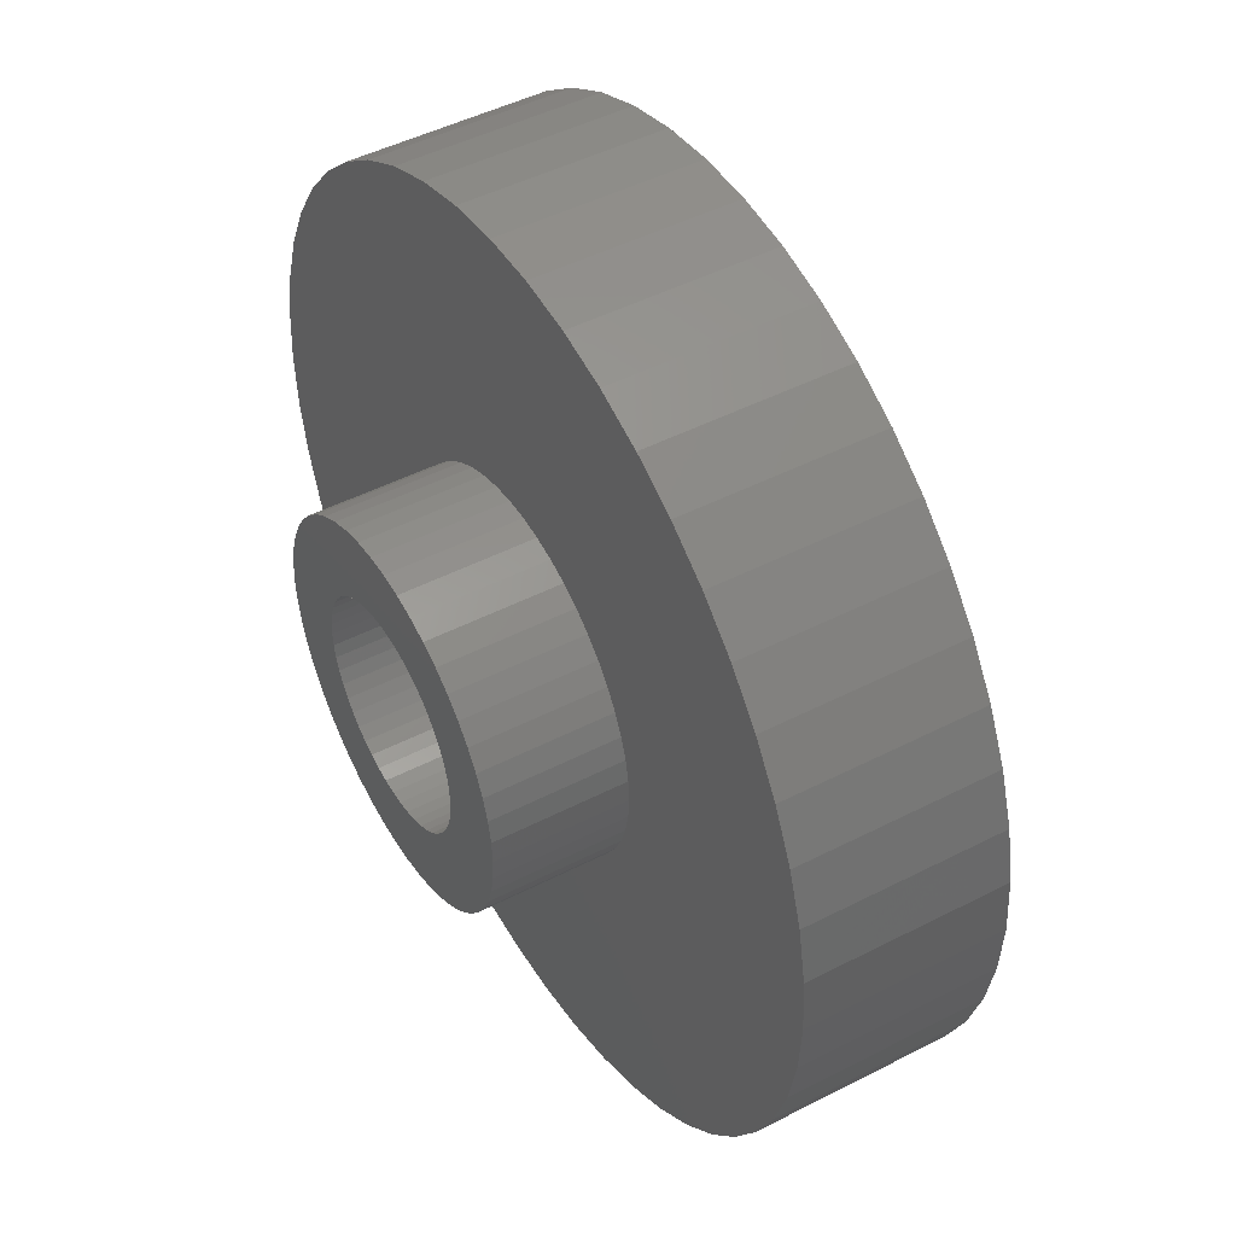
<metadata>
{"format":"stl","ext":"stl","renderer":"f3d","projection":"perspective","resolution":1024,"background":"white","views":[{"elev":47.0,"azim":59.7,"up":"+Y"}]}
</metadata>
<code>
# stl→obj: 400 verts, 800 faces
v 7 0 1.5
v 6.945 0.8773 -1.5
v 6.945 0.8773 1.5
v 7 0 -1.5
v -7 0 -1.5
v -6.945 0.8773 1.5
v -6.945 0.8773 -1.5
v -7 0 1.5
v 0.4395 6.986 -1.5
v -0.4395 6.986 1.5
v 0.4395 6.986 1.5
v -0.4395 6.986 -1.5
v -0.4395 -6.986 -1.5
v 0.4395 -6.986 1.5
v -0.4395 -6.986 1.5
v 0.4395 -6.986 -1.5
v 4.462 -5.394 -1.5
v 5.103 -4.792 1.5
v 4.462 -5.394 1.5
v 5.103 -4.792 -1.5
v 5.103 4.792 -1.5
v 4.462 5.394 1.5
v 5.103 4.792 1.5
v 4.462 5.394 -1.5
v -4.462 5.394 -1.5
v -5.103 4.792 1.5
v -4.462 5.394 1.5
v -5.103 4.792 -1.5
v -2.163 6.657 -1.5
v -2.98 6.334 1.5
v -2.163 6.657 1.5
v -2.98 6.334 -1.5
v 6.508 2.577 1.5
v 6.134 3.372 -1.5
v 6.134 3.372 1.5
v 6.508 2.577 -1.5
v 6.78 1.741 -1.5
v 6.78 1.741 1.5
v 2.98 6.334 -1.5
v 2.163 6.657 1.5
v 2.98 6.334 1.5
v 2.163 6.657 -1.5
v 3.751 5.91 -1.5
v 3.751 5.91 1.5
v -6.508 2.577 -1.5
v -6.134 3.372 1.5
v -6.134 3.372 -1.5
v -6.508 2.577 1.5
v -5.663 4.114 1.5
v -5.663 4.114 -1.5
v -6.78 1.741 -1.5
v -6.78 1.741 1.5
v -3.751 5.91 -1.5
v -3.751 5.91 1.5
v -1.312 6.876 -1.5
v -1.312 6.876 1.5
v 1.312 -6.876 1.5
v 1.312 -6.876 -1.5
v 5.663 4.114 1.5
v 5.663 4.114 -1.5
v 1.312 6.876 1.5
v 1.312 6.876 -1.5
v 2.85 0 1.5
v 2.828 0.3572 1.5
v 6.945 -0.8773 1.5
v 2.76 0.7088 1.5
v 2.828 -0.3572 1.5
v 2.65 1.049 1.5
v 6.78 -1.741 1.5
v 2.497 1.373 1.5
v 2.76 -0.7088 1.5
v 2.306 1.675 1.5
v 6.508 -2.577 1.5
v 2.078 1.951 1.5
v 2.65 -1.049 1.5
v 1.817 2.196 1.5
v 6.134 -3.372 1.5
v 1.527 2.406 1.5
v 2.497 -1.373 1.5
v 5.663 -4.114 1.5
v 1.213 2.579 1.5
v 0.8807 2.711 1.5
v 0.534 2.8 1.5
v 0.179 2.844 1.5
v -0.179 2.844 1.5
v -0.534 2.8 1.5
v -0.8807 2.711 1.5
v -1.213 2.579 1.5
v -1.527 2.406 1.5
v -1.817 2.196 1.5
v -2.078 1.951 1.5
v -2.306 1.675 1.5
v -2.497 1.373 1.5
v 2.306 -1.675 1.5
v 2.078 -1.951 1.5
v 1.817 -2.196 1.5
v 3.751 -5.91 1.5
v 1.527 -2.406 1.5
v 2.98 -6.334 1.5
v 1.213 -2.579 1.5
v 2.163 -6.657 1.5
v 0.8807 -2.711 1.5
v 0.534 -2.8 1.5
v 0.179 -2.844 1.5
v -0.179 -2.844 1.5
v -0.534 -2.8 1.5
v -1.312 -6.876 1.5
v -0.8807 -2.711 1.5
v -2.163 -6.657 1.5
v -1.213 -2.579 1.5
v -2.98 -6.334 1.5
v -1.527 -2.406 1.5
v -3.751 -5.91 1.5
v -1.817 -2.196 1.5
v -4.462 -5.394 1.5
v -2.078 -1.951 1.5
v -5.103 -4.792 1.5
v -2.306 -1.675 1.5
v -5.663 -4.114 1.5
v -2.497 -1.373 1.5
v -6.134 -3.372 1.5
v -2.65 -1.049 1.5
v -6.508 -2.577 1.5
v -2.76 -0.7088 1.5
v -6.78 -1.741 1.5
v -2.828 -0.3572 1.5
v -6.945 -0.8773 1.5
v -2.85 0 1.5
v -2.65 1.049 1.5
v -2.76 0.7088 1.5
v -2.828 0.3572 1.5
v 6.945 -0.8773 -1.5
v 6.508 -2.577 -1.5
v 6.134 -3.372 -1.5
v -6.134 -3.372 -1.5
v -6.508 -2.577 -1.5
v 2.85 0 -1.5
v 2.828 -0.3572 -1.5
v 6.78 -1.741 -1.5
v 2.76 -0.7088 -1.5
v 2.828 0.3572 -1.5
v 2.65 -1.049 -1.5
v 2.497 -1.373 -1.5
v 5.663 -4.114 -1.5
v 2.76 0.7088 -1.5
v 2.306 -1.675 -1.5
v 2.078 -1.951 -1.5
v 2.65 1.049 -1.5
v 1.817 -2.196 -1.5
v 3.751 -5.91 -1.5
v 1.527 -2.406 -1.5
v 2.98 -6.334 -1.5
v 2.497 1.373 -1.5
v 1.213 -2.579 -1.5
v 2.163 -6.657 -1.5
v 0.8807 -2.711 -1.5
v 0.534 -2.8 -1.5
v 0.179 -2.844 -1.5
v -0.179 -2.844 -1.5
v -0.534 -2.8 -1.5
v -1.312 -6.876 -1.5
v -0.8807 -2.711 -1.5
v -2.163 -6.657 -1.5
v -1.213 -2.579 -1.5
v -2.98 -6.334 -1.5
v -1.527 -2.406 -1.5
v -3.751 -5.91 -1.5
v -1.817 -2.196 -1.5
v -4.462 -5.394 -1.5
v -2.078 -1.951 -1.5
v -5.103 -4.792 -1.5
v -2.306 -1.675 -1.5
v -5.663 -4.114 -1.5
v -2.497 -1.373 -1.5
v 2.306 1.675 -1.5
v 2.078 1.951 -1.5
v 1.817 2.196 -1.5
v 1.527 2.406 -1.5
v 1.213 2.579 -1.5
v 0.8807 2.711 -1.5
v 0.534 2.8 -1.5
v 0.179 2.844 -1.5
v -0.179 2.844 -1.5
v -0.534 2.8 -1.5
v -0.8807 2.711 -1.5
v -1.213 2.579 -1.5
v -1.527 2.406 -1.5
v -1.817 2.196 -1.5
v -2.078 1.951 -1.5
v -2.306 1.675 -1.5
v -2.497 1.373 -1.5
v -2.65 1.049 -1.5
v -2.76 0.7088 -1.5
v -2.828 0.3572 -1.5
v -2.85 0 -1.5
v -2.65 -1.049 -1.5
v -2.76 -0.7088 -1.5
v -6.78 -1.741 -1.5
v -2.828 -0.3572 -1.5
v -6.945 -0.8773 -1.5
v 2.828 0.3572 -3.5
v 2.85 0 -3.5
v 2.85 0 3.5
v 2.828 0.3572 3.5
v -2.828 0.3572 3.5
v -2.85 0 3.5
v -2.85 0 -3.5
v -2.828 0.3572 -3.5
v -0.179 2.844 3.5
v 0.179 2.844 3.5
v 0.179 2.844 -3.5
v -0.179 2.844 -3.5
v 0.179 -2.844 3.5
v -0.179 -2.844 3.5
v -0.179 -2.844 -3.5
v 0.179 -2.844 -3.5
v 1.817 -2.196 -3.5
v 2.078 -1.951 -3.5
v 2.078 -1.951 3.5
v 1.817 -2.196 3.5
v 2.078 1.951 -3.5
v 1.817 2.196 -3.5
v 1.817 2.196 3.5
v 2.078 1.951 3.5
v -1.817 2.196 -3.5
v -2.078 1.951 -3.5
v -2.078 1.951 3.5
v -1.817 2.196 3.5
v -0.8807 2.711 -3.5
v -1.213 2.579 -3.5
v -1.213 2.579 3.5
v -0.8807 2.711 3.5
v 2.497 1.373 -3.5
v 2.65 1.049 -3.5
v 2.65 1.049 3.5
v 2.497 1.373 3.5
v 2.76 0.7088 -3.5
v 2.76 0.7088 3.5
v 1.213 2.579 -3.5
v 0.8807 2.711 -3.5
v 0.8807 2.711 3.5
v 1.213 2.579 3.5
v 0.534 2.8 -3.5
v 0.534 2.8 3.5
v 1.527 2.406 -3.5
v 1.527 2.406 3.5
v -2.65 1.049 -3.5
v -2.497 1.373 -3.5
v -2.497 1.373 3.5
v -2.65 1.049 3.5
v -2.306 1.675 -3.5
v -2.306 1.675 3.5
v -2.76 0.7088 -3.5
v -2.76 0.7088 3.5
v -1.527 2.406 -3.5
v -1.527 2.406 3.5
v -0.534 2.8 3.5
v -0.534 2.8 -3.5
v 2.76 -0.7088 -3.5
v 2.65 -1.049 -3.5
v 2.65 -1.049 3.5
v 2.76 -0.7088 3.5
v 0.534 -2.8 3.5
v 0.534 -2.8 -3.5
v 2.306 1.675 -3.5
v 2.306 1.675 3.5
v 1.7 0 3.5
v 1.687 0.2131 3.5
v 2.828 -0.3572 3.5
v 1.647 0.4228 3.5
v 1.687 -0.2131 3.5
v 1.581 0.6258 3.5
v 1.49 0.819 3.5
v 1.647 -0.4228 3.5
v 1.375 0.9992 3.5
v 1.239 1.164 3.5
v 1.581 -0.6258 3.5
v 2.497 -1.373 3.5
v 1.084 1.31 3.5
v 0.9109 1.435 3.5
v 0.7238 1.538 3.5
v 0.5253 1.617 3.5
v 0.3185 1.67 3.5
v 0.1067 1.697 3.5
v -0.1067 1.697 3.5
v -0.3185 1.67 3.5
v -0.5253 1.617 3.5
v -0.7238 1.538 3.5
v -0.9109 1.435 3.5
v -1.084 1.31 3.5
v -1.239 1.164 3.5
v -1.375 0.9992 3.5
v -1.49 0.819 3.5
v -1.581 0.6258 3.5
v 1.49 -0.819 3.5
v 2.306 -1.675 3.5
v 1.375 -0.9992 3.5
v 1.239 -1.164 3.5
v 1.084 -1.31 3.5
v 1.527 -2.406 3.5
v 0.9109 -1.435 3.5
v 1.213 -2.579 3.5
v 0.7238 -1.538 3.5
v 0.8807 -2.711 3.5
v 0.5253 -1.617 3.5
v 0.3185 -1.67 3.5
v 0.1067 -1.697 3.5
v -0.1067 -1.697 3.5
v -0.3185 -1.67 3.5
v -0.534 -2.8 3.5
v -0.5253 -1.617 3.5
v -0.8807 -2.711 3.5
v -0.7238 -1.538 3.5
v -1.213 -2.579 3.5
v -0.9109 -1.435 3.5
v -1.527 -2.406 3.5
v -1.084 -1.31 3.5
v -1.817 -2.196 3.5
v -1.239 -1.164 3.5
v -2.078 -1.951 3.5
v -1.375 -0.9992 3.5
v -2.306 -1.675 3.5
v -1.49 -0.819 3.5
v -2.497 -1.373 3.5
v -1.581 -0.6258 3.5
v -2.65 -1.049 3.5
v -1.647 -0.4228 3.5
v -2.76 -0.7088 3.5
v -1.687 -0.2131 3.5
v -2.828 -0.3572 3.5
v -1.7 0 3.5
v -1.647 0.4228 3.5
v -1.687 0.2131 3.5
v 2.828 -0.3572 -3.5
v -2.078 -1.951 -3.5
v -1.817 -2.196 -3.5
v -2.497 -1.373 -3.5
v -2.65 -1.049 -3.5
v 1.7 0 -3.5
v 1.687 -0.2131 -3.5
v 1.647 -0.4228 -3.5
v 1.687 0.2131 -3.5
v 1.581 -0.6258 -3.5
v 2.497 -1.373 -3.5
v 1.49 -0.819 -3.5
v 2.306 -1.675 -3.5
v 1.647 0.4228 -3.5
v 1.375 -0.9992 -3.5
v 1.239 -1.164 -3.5
v 1.581 0.6258 -3.5
v 1.084 -1.31 -3.5
v 1.527 -2.406 -3.5
v 0.9109 -1.435 -3.5
v 1.213 -2.579 -3.5
v 0.7238 -1.538 -3.5
v 0.8807 -2.711 -3.5
v 0.5253 -1.617 -3.5
v 0.3185 -1.67 -3.5
v 0.1067 -1.697 -3.5
v -0.1067 -1.697 -3.5
v -0.3185 -1.67 -3.5
v -0.534 -2.8 -3.5
v -0.5253 -1.617 -3.5
v -0.8807 -2.711 -3.5
v -0.7238 -1.538 -3.5
v -1.213 -2.579 -3.5
v -0.9109 -1.435 -3.5
v -1.527 -2.406 -3.5
v -1.084 -1.31 -3.5
v -1.239 -1.164 -3.5
v -1.375 -0.9992 -3.5
v -2.306 -1.675 -3.5
v -1.49 -0.819 -3.5
v -1.581 -0.6258 -3.5
v 1.49 0.819 -3.5
v 1.375 0.9992 -3.5
v 1.239 1.164 -3.5
v 1.084 1.31 -3.5
v 0.9109 1.435 -3.5
v 0.7238 1.538 -3.5
v 0.5253 1.617 -3.5
v 0.3185 1.67 -3.5
v 0.1067 1.697 -3.5
v -0.1067 1.697 -3.5
v -0.3185 1.67 -3.5
v -0.5253 1.617 -3.5
v -0.7238 1.538 -3.5
v -0.9109 1.435 -3.5
v -1.084 1.31 -3.5
v -1.239 1.164 -3.5
v -1.375 0.9992 -3.5
v -1.49 0.819 -3.5
v -1.581 0.6258 -3.5
v -1.647 0.4228 -3.5
v -1.687 0.2131 -3.5
v -1.7 0 -3.5
v -1.647 -0.4228 -3.5
v -2.76 -0.7088 -3.5
v -1.687 -0.2131 -3.5
v -2.828 -0.3572 -3.5
f 1 2 3
f 2 1 4
f 5 6 7
f 6 5 8
f 9 10 11
f 10 9 12
f 13 14 15
f 14 13 16
f 17 18 19
f 18 17 20
f 21 22 23
f 22 21 24
f 25 26 27
f 26 25 28
f 29 30 31
f 30 29 32
f 33 34 35
f 34 33 36
f 3 37 38
f 37 3 2
f 39 40 41
f 40 39 42
f 43 41 44
f 41 43 39
f 45 46 47
f 46 45 48
f 47 49 50
f 49 47 46
f 51 48 45
f 48 51 52
f 53 27 54
f 27 53 25
f 55 31 56
f 31 55 29
f 16 57 14
f 57 16 58
f 38 36 33
f 36 38 37
f 59 21 23
f 21 59 60
f 35 60 59
f 60 35 34
f 42 61 40
f 61 42 62
f 62 11 61
f 11 62 9
f 24 44 22
f 44 24 43
f 7 52 51
f 52 7 6
f 63 1 3
f 64 3 38
f 1 63 65
f 66 38 33
f 67 65 63
f 68 33 35
f 65 67 69
f 70 35 59
f 71 69 67
f 72 59 23
f 69 71 73
f 74 23 22
f 75 73 71
f 76 22 44
f 73 75 77
f 78 44 41
f 79 77 75
f 77 79 80
f 3 64 63
f 38 66 64
f 33 68 66
f 35 70 68
f 59 72 70
f 81 41 40
f 23 74 72
f 22 76 74
f 44 78 76
f 82 40 61
f 41 81 78
f 40 82 81
f 61 83 82
f 11 83 61
f 11 84 83
f 11 85 84
f 10 85 11
f 10 86 85
f 56 86 10
f 86 56 87
f 31 87 56
f 87 31 88
f 30 88 31
f 88 30 89
f 54 89 30
f 89 54 90
f 27 90 54
f 90 27 91
f 26 91 27
f 91 26 92
f 92 49 93
f 49 92 26
f 94 80 79
f 80 94 18
f 95 18 94
f 18 95 19
f 96 19 95
f 19 96 97
f 98 97 96
f 97 98 99
f 100 99 98
f 99 100 101
f 102 101 100
f 101 102 57
f 103 57 102
f 103 14 57
f 104 14 103
f 105 14 104
f 105 15 14
f 106 15 105
f 107 106 108
f 109 108 110
f 106 107 15
f 111 110 112
f 113 112 114
f 115 114 116
f 108 109 107
f 117 116 118
f 119 118 120
f 121 120 122
f 123 122 124
f 125 124 126
f 110 111 109
f 127 126 128
f 46 93 49
f 93 46 129
f 112 113 111
f 48 129 46
f 114 115 113
f 129 48 130
f 116 117 115
f 52 130 48
f 118 119 117
f 130 52 131
f 120 121 119
f 6 131 52
f 122 123 121
f 131 6 128
f 124 125 123
f 8 128 6
f 126 127 125
f 128 8 127
f 12 56 10
f 56 12 55
f 65 4 1
f 4 65 132
f 77 133 73
f 133 77 134
f 135 123 136
f 123 135 121
f 137 4 132
f 138 132 139
f 4 137 2
f 140 139 133
f 141 2 137
f 142 133 134
f 2 141 37
f 143 134 144
f 145 37 141
f 146 144 20
f 37 145 36
f 147 20 17
f 148 36 145
f 149 17 150
f 36 148 34
f 151 150 152
f 153 34 148
f 34 153 60
f 132 138 137
f 139 140 138
f 133 142 140
f 134 143 142
f 144 146 143
f 154 152 155
f 20 147 146
f 17 149 147
f 150 151 149
f 156 155 58
f 152 154 151
f 155 156 154
f 58 157 156
f 16 157 58
f 16 158 157
f 16 159 158
f 13 159 16
f 13 160 159
f 161 160 13
f 160 161 162
f 163 162 161
f 162 163 164
f 165 164 163
f 164 165 166
f 167 166 165
f 166 167 168
f 169 168 167
f 168 169 170
f 171 170 169
f 170 171 172
f 172 173 174
f 173 172 171
f 175 60 153
f 60 175 21
f 176 21 175
f 21 176 24
f 177 24 176
f 24 177 43
f 178 43 177
f 43 178 39
f 179 39 178
f 39 179 42
f 180 42 179
f 42 180 62
f 181 62 180
f 181 9 62
f 182 9 181
f 183 9 182
f 183 12 9
f 184 12 183
f 55 184 185
f 29 185 186
f 184 55 12
f 32 186 187
f 53 187 188
f 25 188 189
f 185 29 55
f 28 189 190
f 50 190 191
f 47 191 192
f 45 192 193
f 51 193 194
f 186 32 29
f 7 194 195
f 135 174 173
f 174 135 196
f 187 53 32
f 136 196 135
f 188 25 53
f 196 136 197
f 189 28 25
f 198 197 136
f 190 50 28
f 197 198 199
f 191 47 50
f 200 199 198
f 192 45 47
f 199 200 195
f 193 51 45
f 5 195 200
f 194 7 51
f 195 5 7
f 150 19 97
f 19 150 17
f 155 99 101
f 99 155 152
f 50 26 28
f 26 50 49
f 32 54 30
f 54 32 53
f 165 109 111
f 109 165 163
f 136 125 198
f 125 136 123
f 152 97 99
f 97 152 150
f 58 101 57
f 101 58 155
f 73 139 69
f 139 73 133
f 69 132 65
f 132 69 139
f 80 134 77
f 134 80 144
f 18 144 80
f 144 18 20
f 161 15 107
f 15 161 13
f 171 115 117
f 115 171 169
f 163 107 109
f 107 163 161
f 171 119 173
f 119 171 117
f 173 121 135
f 121 173 119
f 198 127 200
f 127 198 125
f 200 8 5
f 8 200 127
f 167 111 113
f 111 167 165
f 169 113 115
f 113 169 167
f 137 201 141
f 201 137 202
f 203 64 204
f 64 203 63
f 128 205 131
f 205 128 206
f 207 194 208
f 194 207 195
f 84 209 210
f 209 84 85
f 211 183 182
f 183 211 212
f 105 213 214
f 213 105 104
f 215 158 159
f 158 215 216
f 217 147 149
f 147 217 218
f 96 219 220
f 219 96 95
f 221 177 176
f 177 221 222
f 74 223 224
f 223 74 76
f 225 189 188
f 189 225 226
f 90 227 228
f 227 90 91
f 229 186 185
f 186 229 230
f 87 231 232
f 231 87 88
f 148 233 153
f 233 148 234
f 235 70 236
f 70 235 68
f 141 237 145
f 237 141 201
f 204 66 238
f 66 204 64
f 239 180 179
f 180 239 240
f 81 241 242
f 241 81 82
f 240 181 180
f 181 240 243
f 82 244 241
f 244 82 83
f 222 178 177
f 178 222 245
f 76 246 223
f 246 76 78
f 247 191 248
f 191 247 192
f 129 249 93
f 249 129 250
f 248 190 251
f 190 248 191
f 93 252 92
f 252 93 249
f 253 192 247
f 192 253 193
f 130 250 129
f 250 130 254
f 230 187 186
f 187 230 255
f 88 256 231
f 256 88 89
f 85 257 209
f 257 85 86
f 212 184 183
f 184 212 258
f 142 259 140
f 259 142 260
f 261 71 262
f 71 261 75
f 104 263 213
f 263 104 103
f 216 157 158
f 157 216 264
f 145 234 148
f 234 145 237
f 238 68 235
f 68 238 66
f 175 221 176
f 221 175 265
f 266 74 224
f 74 266 72
f 153 265 175
f 265 153 233
f 236 72 266
f 72 236 70
f 243 182 181
f 182 243 211
f 83 210 244
f 210 83 84
f 245 179 178
f 179 245 239
f 78 242 246
f 242 78 81
f 208 193 253
f 193 208 194
f 131 254 130
f 254 131 205
f 267 203 204
f 268 204 238
f 203 267 269
f 270 238 235
f 271 269 267
f 272 235 236
f 269 271 262
f 273 236 266
f 274 262 271
f 275 266 224
f 262 274 261
f 276 224 223
f 277 261 274
f 261 277 278
f 204 268 267
f 238 270 268
f 235 272 270
f 279 223 246
f 236 273 272
f 266 275 273
f 224 276 275
f 280 246 242
f 223 279 276
f 246 280 279
f 281 242 241
f 242 281 280
f 282 241 244
f 241 282 281
f 244 283 282
f 210 283 244
f 210 284 283
f 210 285 284
f 209 285 210
f 209 286 285
f 257 286 209
f 286 257 287
f 232 287 257
f 287 232 288
f 231 288 232
f 288 231 289
f 256 289 231
f 289 256 290
f 228 290 256
f 290 228 291
f 227 291 228
f 291 227 292
f 252 292 227
f 292 252 293
f 293 249 294
f 249 293 252
f 295 278 277
f 278 295 296
f 297 296 295
f 296 297 219
f 298 219 297
f 219 298 220
f 299 220 298
f 220 299 300
f 301 300 299
f 300 301 302
f 303 302 301
f 302 303 304
f 305 304 303
f 304 305 263
f 306 263 305
f 306 213 263
f 307 213 306
f 308 213 307
f 308 214 213
f 309 214 308
f 310 309 311
f 309 310 214
f 312 311 313
f 311 312 310
f 314 313 315
f 316 315 317
f 313 314 312
f 318 317 319
f 320 319 321
f 322 321 323
f 315 316 314
f 324 323 325
f 326 325 327
f 328 327 329
f 317 318 316
f 330 329 331
f 250 294 249
f 294 250 332
f 319 320 318
f 254 332 250
f 321 322 320
f 332 254 333
f 323 324 322
f 205 333 254
f 325 326 324
f 333 205 331
f 327 328 326
f 206 331 205
f 329 330 328
f 331 206 330
f 255 188 187
f 188 255 225
f 89 228 256
f 228 89 90
f 86 232 257
f 232 86 87
f 258 185 184
f 185 258 229
f 140 334 138
f 334 140 259
f 262 67 269
f 67 262 71
f 116 318 320
f 318 116 114
f 335 168 170
f 168 335 336
f 120 326 122
f 326 120 324
f 337 196 338
f 196 337 174
f 339 202 334
f 340 334 259
f 202 339 201
f 341 259 260
f 342 201 339
f 343 260 344
f 201 342 237
f 345 344 346
f 347 237 342
f 348 346 218
f 237 347 234
f 349 218 217
f 350 234 347
f 234 350 233
f 334 340 339
f 259 341 340
f 260 343 341
f 351 217 352
f 344 345 343
f 346 348 345
f 218 349 348
f 353 352 354
f 217 351 349
f 352 353 351
f 355 354 356
f 354 355 353
f 357 356 264
f 356 357 355
f 264 358 357
f 216 358 264
f 216 359 358
f 216 360 359
f 215 360 216
f 215 361 360
f 362 361 215
f 361 362 363
f 364 363 362
f 363 364 365
f 366 365 364
f 365 366 367
f 368 367 366
f 367 368 369
f 336 369 368
f 369 336 370
f 335 370 336
f 370 335 371
f 372 371 335
f 371 372 373
f 373 337 374
f 337 373 372
f 375 233 350
f 233 375 265
f 376 265 375
f 265 376 221
f 377 221 376
f 221 377 222
f 378 222 377
f 222 378 245
f 379 245 378
f 245 379 239
f 380 239 379
f 239 380 240
f 381 240 380
f 240 381 243
f 382 243 381
f 382 211 243
f 383 211 382
f 384 211 383
f 384 212 211
f 385 212 384
f 258 385 386
f 385 258 212
f 229 386 387
f 386 229 258
f 230 387 388
f 255 388 389
f 387 230 229
f 225 389 390
f 226 390 391
f 251 391 392
f 388 255 230
f 248 392 393
f 247 393 394
f 253 394 395
f 389 225 255
f 208 395 396
f 338 374 337
f 374 338 397
f 390 226 225
f 398 397 338
f 391 251 226
f 397 398 399
f 392 248 251
f 400 399 398
f 393 247 248
f 399 400 396
f 394 253 247
f 207 396 400
f 395 208 253
f 396 207 208
f 354 151 154
f 151 354 352
f 100 300 302
f 300 100 98
f 356 154 156
f 154 356 354
f 102 302 304
f 302 102 100
f 251 189 226
f 189 251 190
f 92 227 91
f 227 92 252
f 147 346 146
f 346 147 218
f 219 94 296
f 94 219 95
f 143 260 142
f 260 143 344
f 278 75 261
f 75 278 79
f 138 202 137
f 202 138 334
f 269 63 203
f 63 269 67
f 338 197 398
f 197 338 196
f 122 328 124
f 328 122 326
f 352 149 151
f 149 352 217
f 98 220 300
f 220 98 96
f 103 304 263
f 304 103 102
f 264 156 157
f 156 264 356
f 146 344 143
f 344 146 346
f 296 79 278
f 79 296 94
f 106 214 310
f 214 106 105
f 362 159 160
f 159 362 215
f 364 160 162
f 160 364 362
f 108 310 312
f 310 108 106
f 116 322 118
f 322 116 320
f 335 172 372
f 172 335 170
f 118 324 120
f 324 118 322
f 372 174 337
f 174 372 172
f 124 330 126
f 330 124 328
f 398 199 400
f 199 398 197
f 400 195 207
f 195 400 199
f 126 206 128
f 206 126 330
f 112 314 316
f 314 112 110
f 368 164 166
f 164 368 366
f 114 316 318
f 316 114 112
f 336 166 168
f 166 336 368
f 366 162 164
f 162 366 364
f 110 312 314
f 312 110 108
f 350 273 375
f 273 350 272
f 343 274 341
f 274 343 277
f 375 275 376
f 275 375 273
f 381 281 282
f 281 381 380
f 387 287 288
f 287 387 386
f 294 392 293
f 392 294 393
f 355 305 303
f 305 355 357
f 378 276 279
f 276 378 377
f 384 284 285
f 284 384 383
f 379 279 280
f 279 379 378
f 331 395 333
f 395 331 396
f 333 394 332
f 394 333 395
f 292 390 291
f 390 292 391
f 388 288 289
f 288 388 387
f 389 289 290
f 289 389 388
f 353 303 301
f 303 353 355
f 345 277 343
f 277 345 295
f 357 306 305
f 306 357 358
f 347 272 350
f 272 347 270
f 376 276 377
f 276 376 275
f 382 282 283
f 282 382 381
f 383 283 284
f 283 383 382
f 380 280 281
f 280 380 379
f 332 393 294
f 393 332 394
f 293 391 292
f 391 293 392
f 385 285 286
f 285 385 384
f 386 286 287
f 286 386 385
f 390 290 291
f 290 390 389
f 339 268 342
f 268 339 267
f 329 396 331
f 396 329 399
f 321 373 323
f 373 321 371
f 327 399 329
f 399 327 397
f 323 374 325
f 374 323 373
f 349 297 348
f 297 349 298
f 348 295 345
f 295 348 297
f 358 307 306
f 307 358 359
f 342 270 347
f 270 342 268
f 359 308 307
f 308 359 360
f 365 315 313
f 315 365 367
f 325 397 327
f 397 325 374
f 341 271 340
f 271 341 274
f 340 267 339
f 267 340 271
f 351 301 299
f 301 351 353
f 349 299 298
f 299 349 351
f 369 319 317
f 319 369 370
f 360 309 308
f 309 360 361
f 361 311 309
f 311 361 363
f 319 371 321
f 371 319 370
f 367 317 315
f 317 367 369
f 363 313 311
f 313 363 365

</code>
